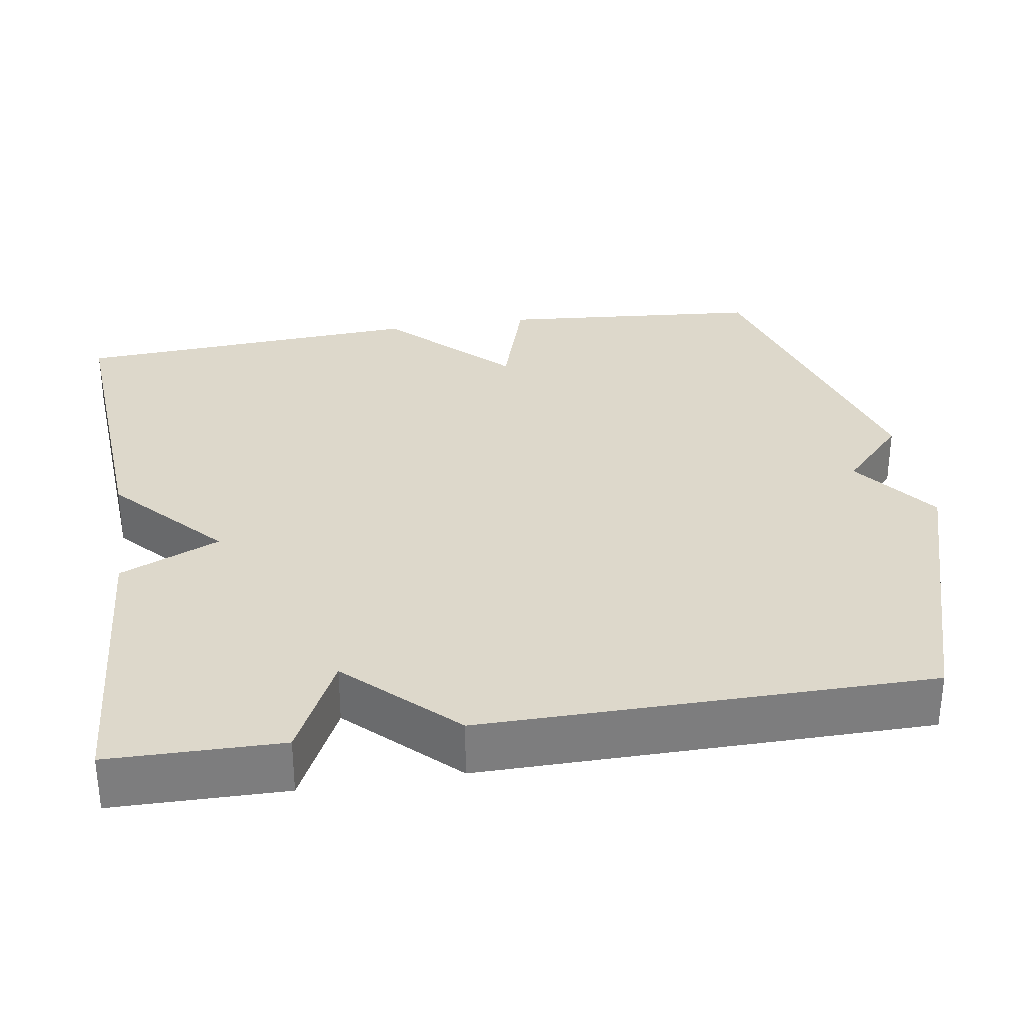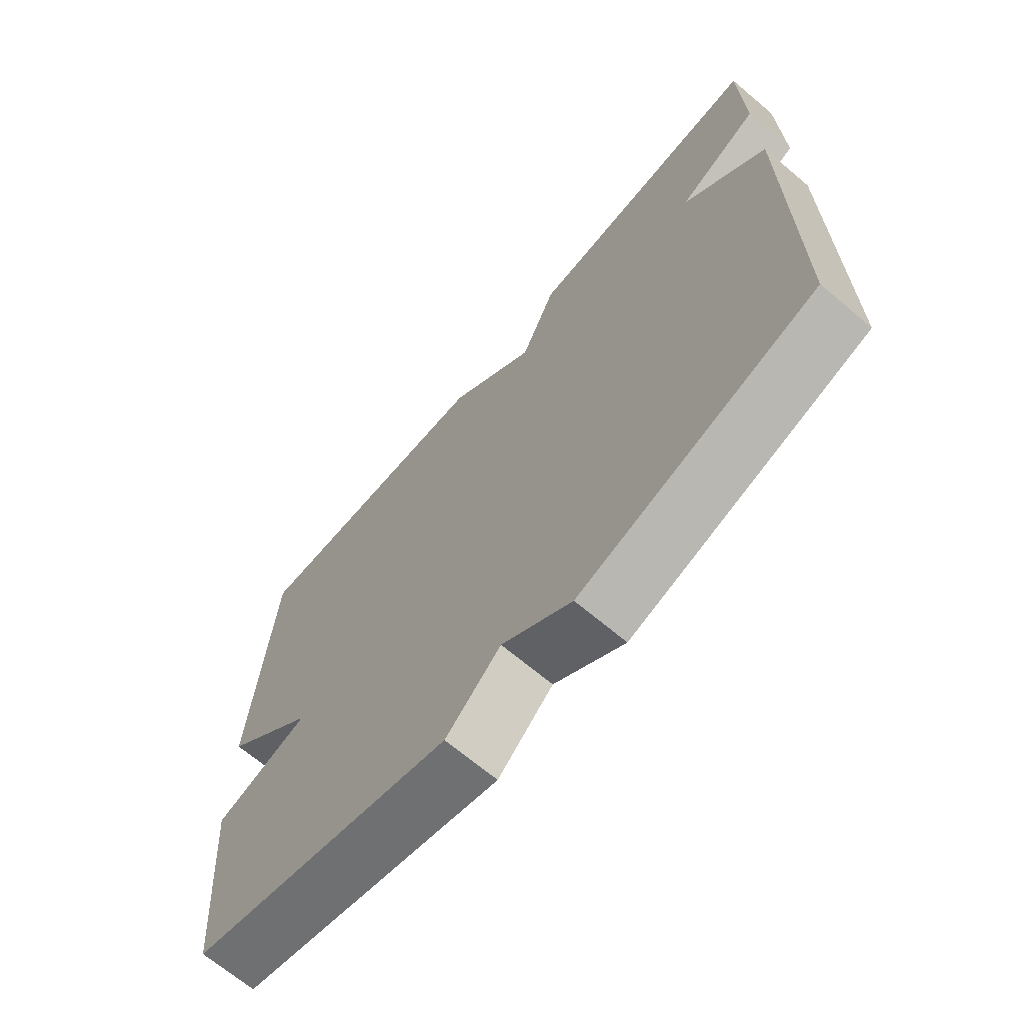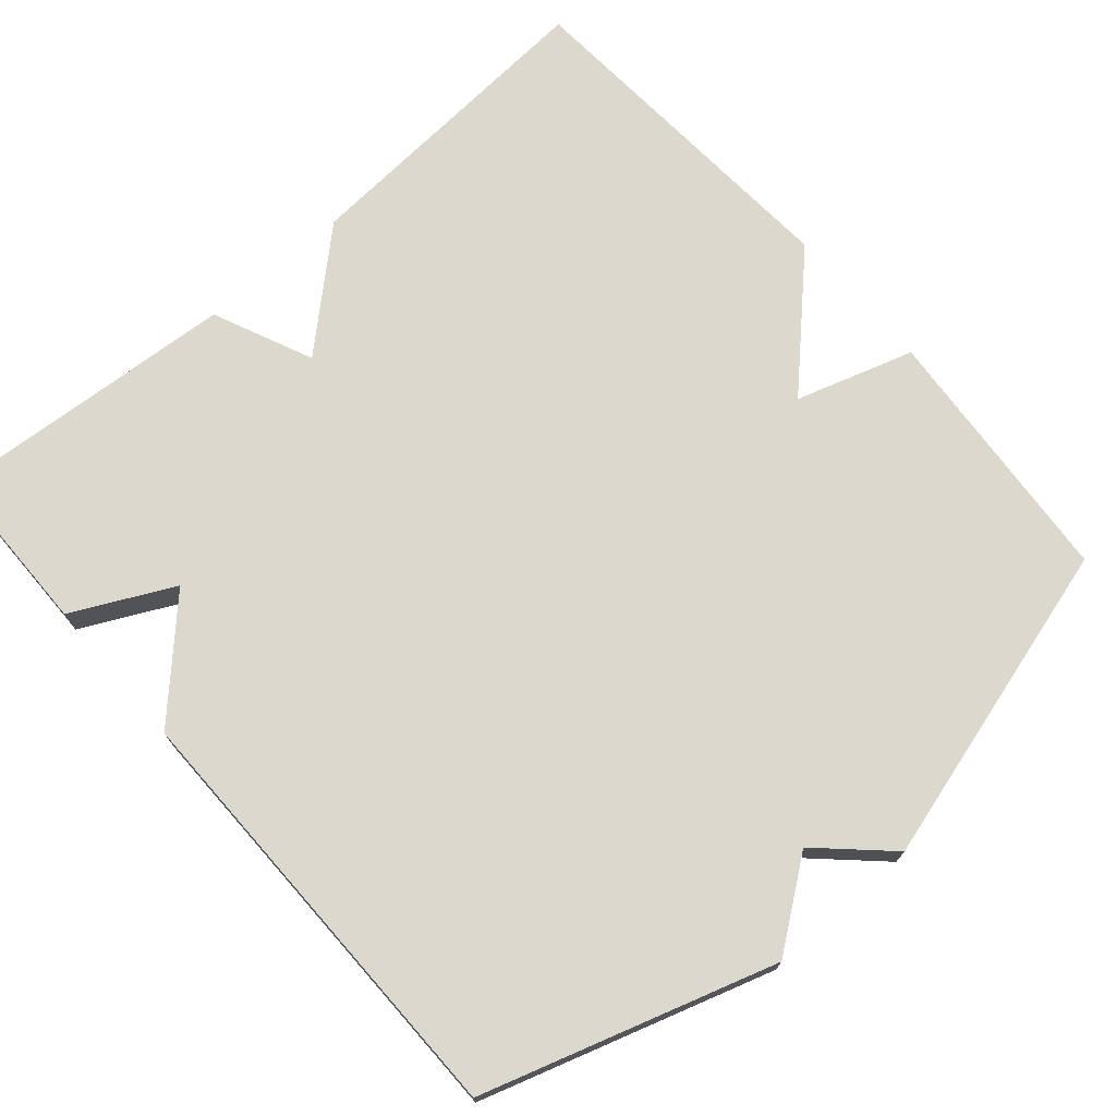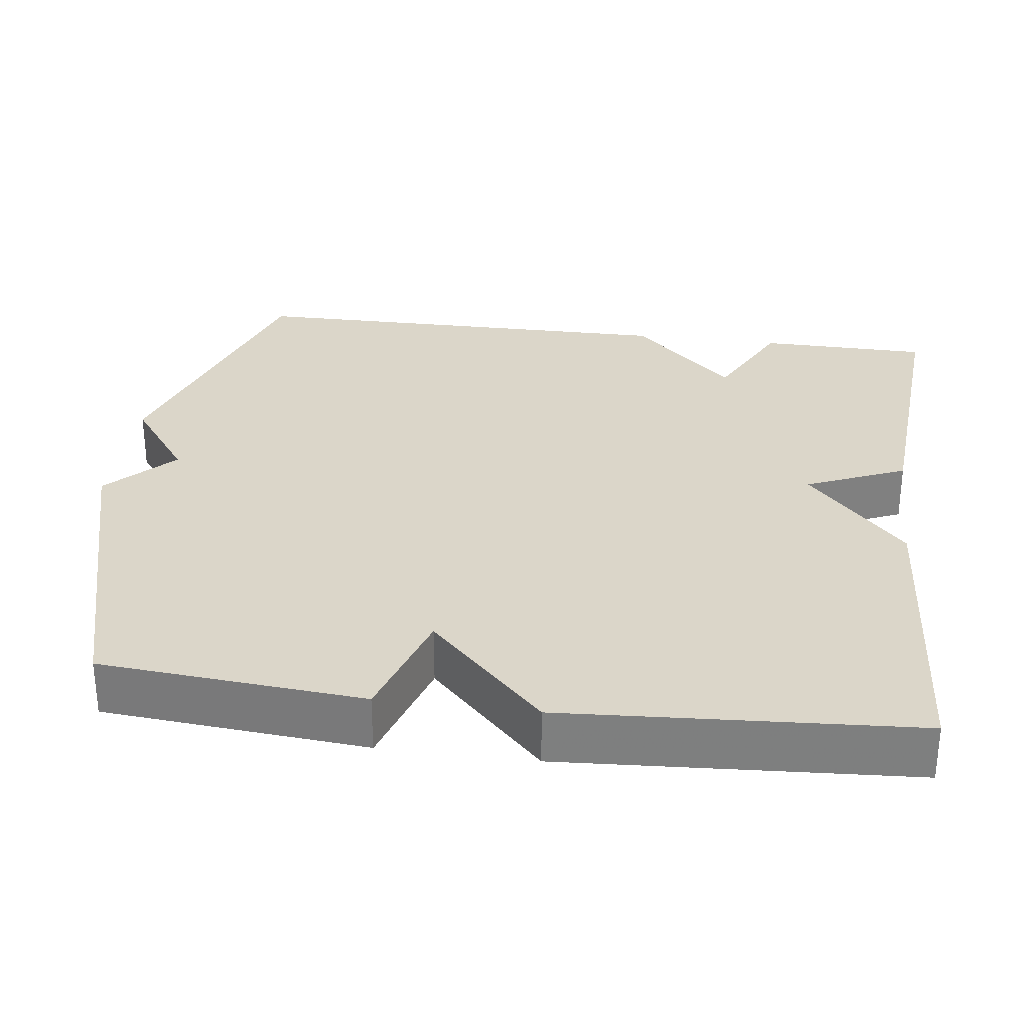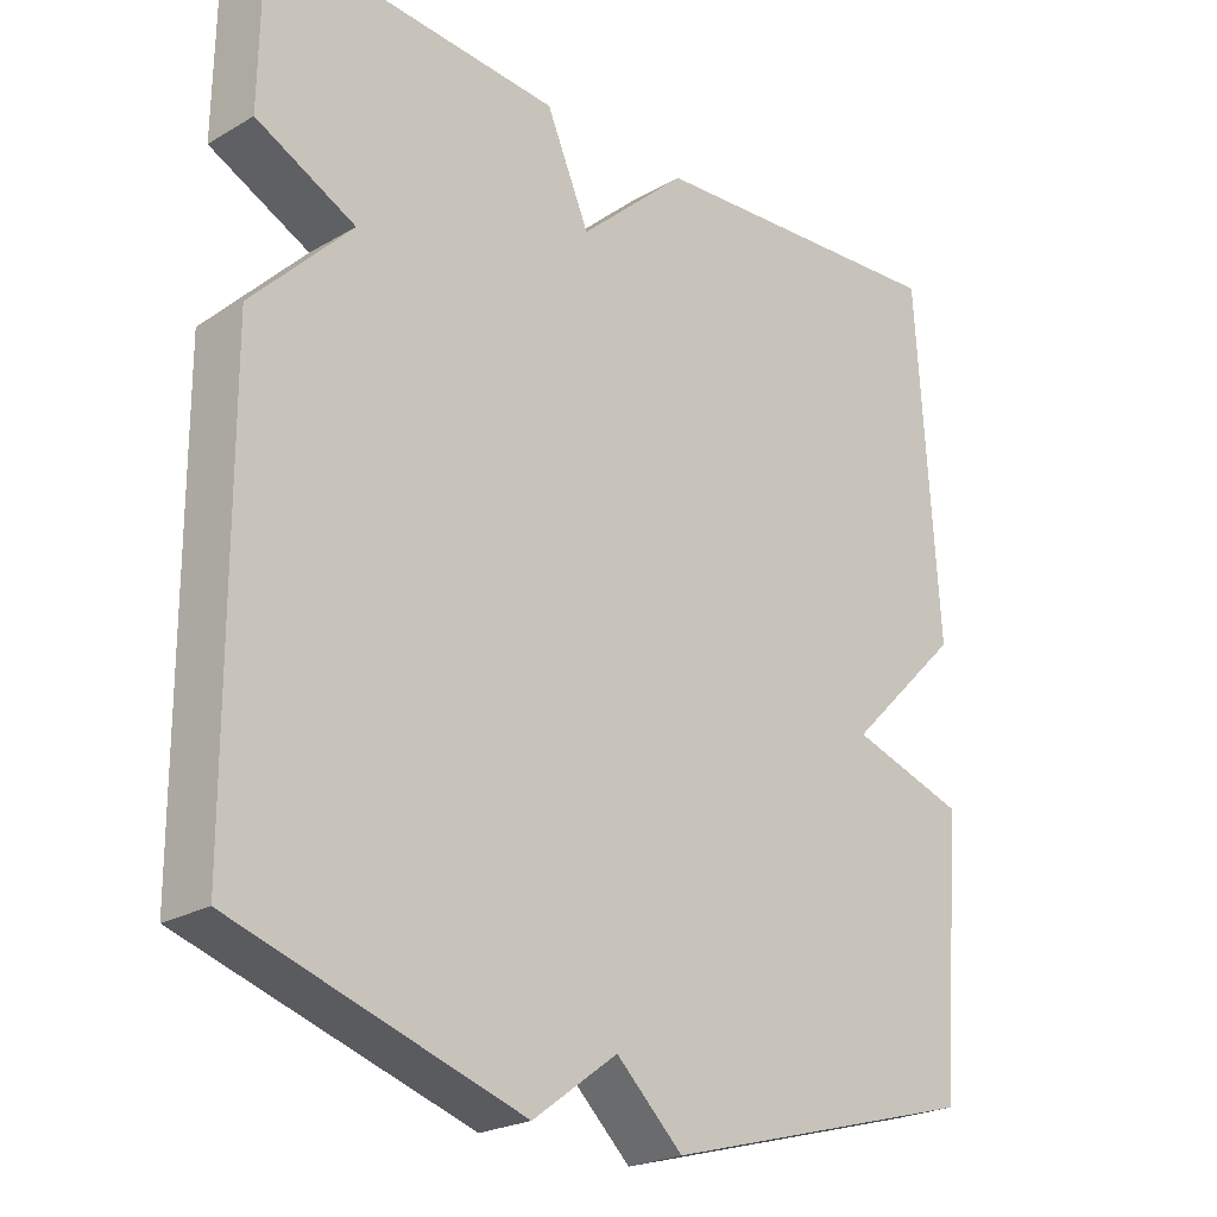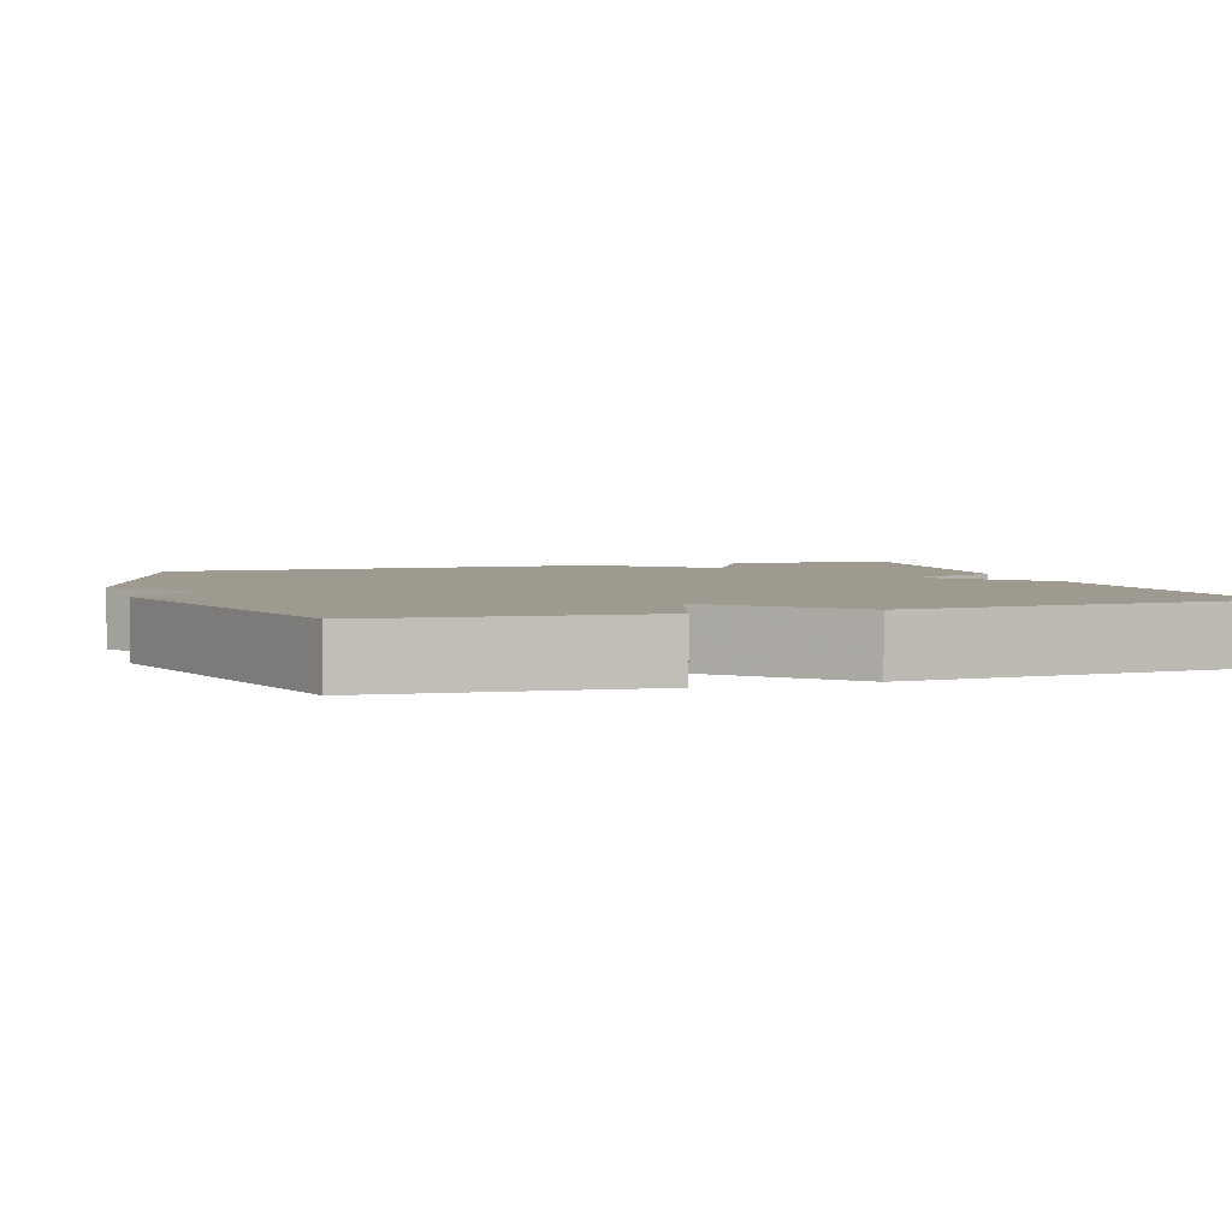
<metadata>
{"format":"obj","ext":"obj","renderer":"f3d","projection":"perspective","resolution":1024,"background":"white","views":[{"elev":31.4,"azim":80.9,"up":"+Y"},{"elev":-68.5,"azim":49.9,"up":"+Z"},{"elev":72.4,"azim":139.0,"up":"+Y"},{"elev":29.9,"azim":-82.4,"up":"+Y"},{"elev":-23.3,"azim":134.3,"up":"+Z"},{"elev":3.6,"azim":-108.1,"up":"+Y"}]}
</metadata>
<code>
v -0.5 0.07 -0.5
v -0.529 0.07 -0.156
v -0.376 0.07 -0.108
v -0.529 0.07 0.044
v -0.5 0.07 0.5
v -0.087 0.07 0.472
v 0.056 0.07 0.342
v 0.113 0.07 0.472
v 0.5 0.07 0.5
v 0.503 0.07 0.278
v 0.372 0.07 0.213
v 0.503 0.07 0.078
v 0.5 0.07 -0.5
v 0.123 0.07 -0.619
v 0.011 0.07 -0.536
v -0.077 0.07 -0.619
v -0.5 0 -0.5
v -0.529 0 -0.156
v -0.376 0 -0.108
v -0.529 0 0.044
v -0.5 0 0.5
v -0.087 0 0.472
v 0.056 0 0.342
v 0.113 0 0.472
v 0.5 0 0.5
v 0.503 0 0.278
v 0.372 0 0.213
v 0.503 0 0.078
v 0.5 0 -0.5
v 0.123 0 -0.619
v 0.011 0 -0.536
v -0.077 0 -0.619
f 1 2 3
f 16 1 3
f 15 16 3
f 14 15 3
f 13 14 3
f 12 13 3
f 11 12 3
f 9 10 11
f 8 9 11
f 7 8 11
f 3 4 5
f 11 3 5
f 7 11 5
f 5 6 7
f 19 18 17
f 19 17 32
f 19 32 31
f 19 31 30
f 19 30 29
f 19 29 28
f 19 28 27
f 27 26 25
f 27 25 24
f 27 24 23
f 21 20 19
f 21 19 27
f 21 27 23
f 23 22 21
f 1 17 18 2
f 2 18 19 3
f 3 19 20 4
f 4 20 21 5
f 5 21 22 6
f 6 22 23 7
f 7 23 24 8
f 8 24 25 9
f 9 25 26 10
f 10 26 27 11
f 11 27 28 12
f 12 28 29 13
f 13 29 30 14
f 14 30 31 15
f 15 31 32 16
f 16 32 17 1

</code>
